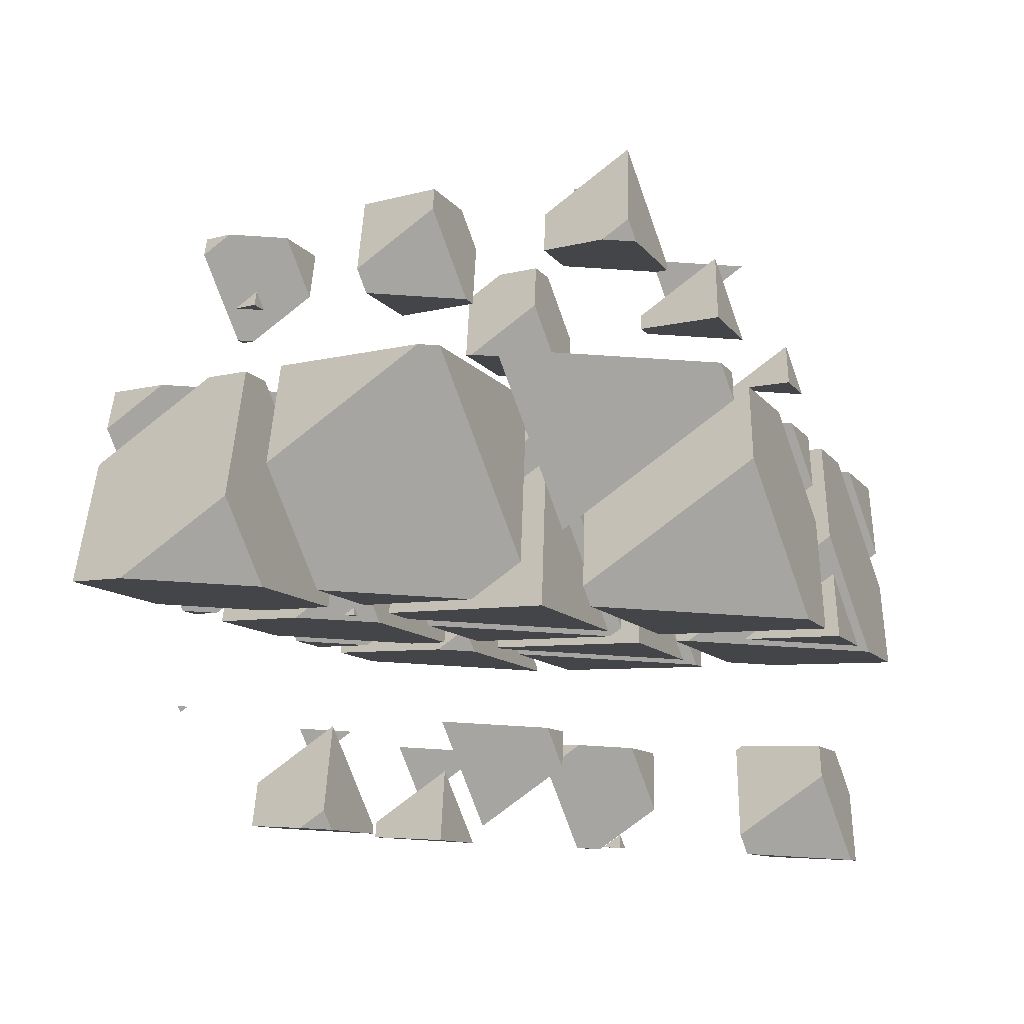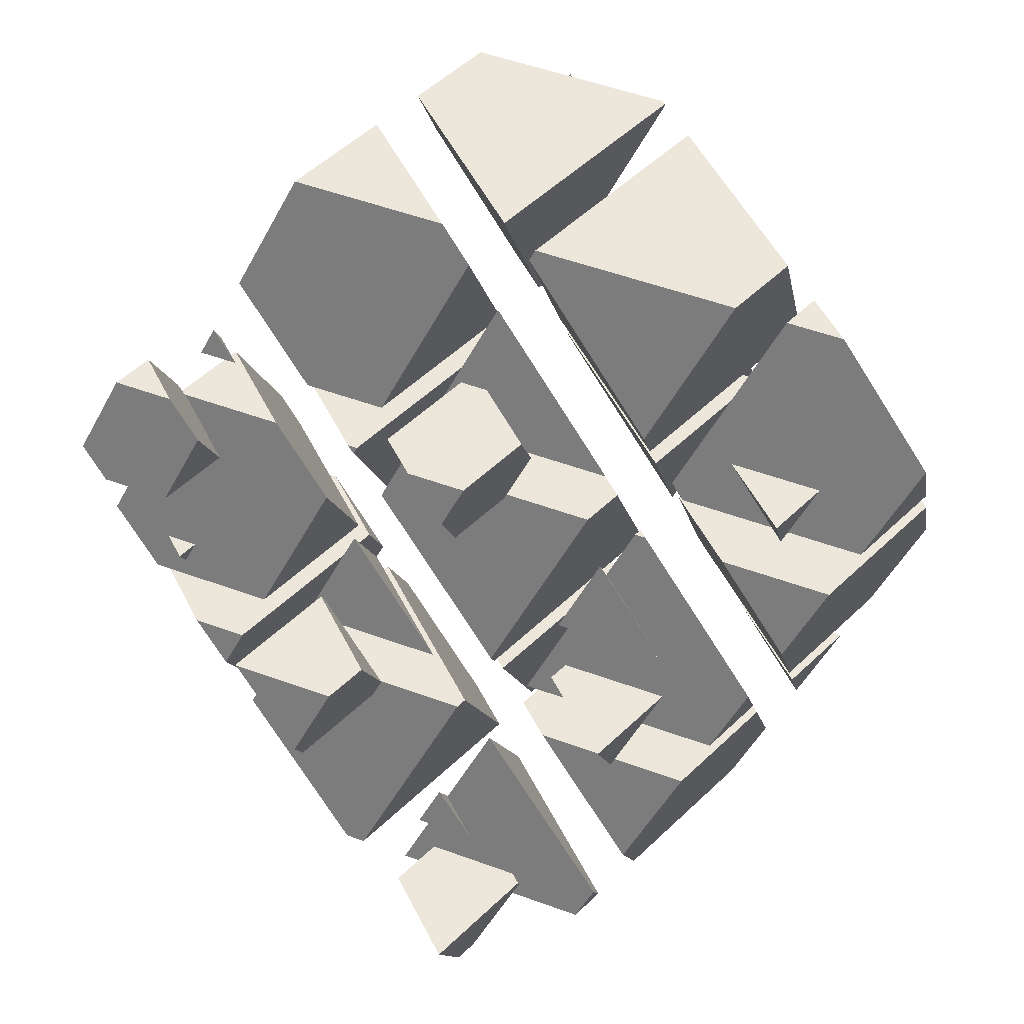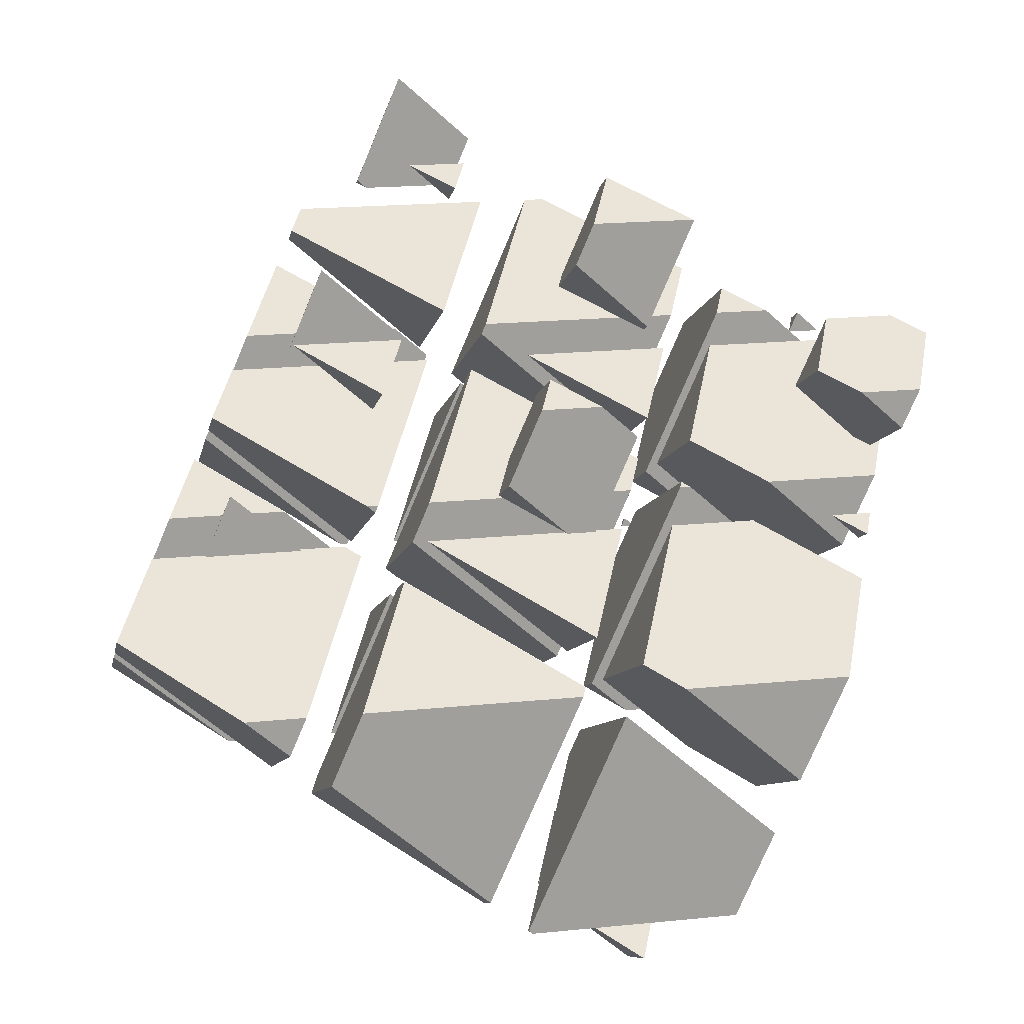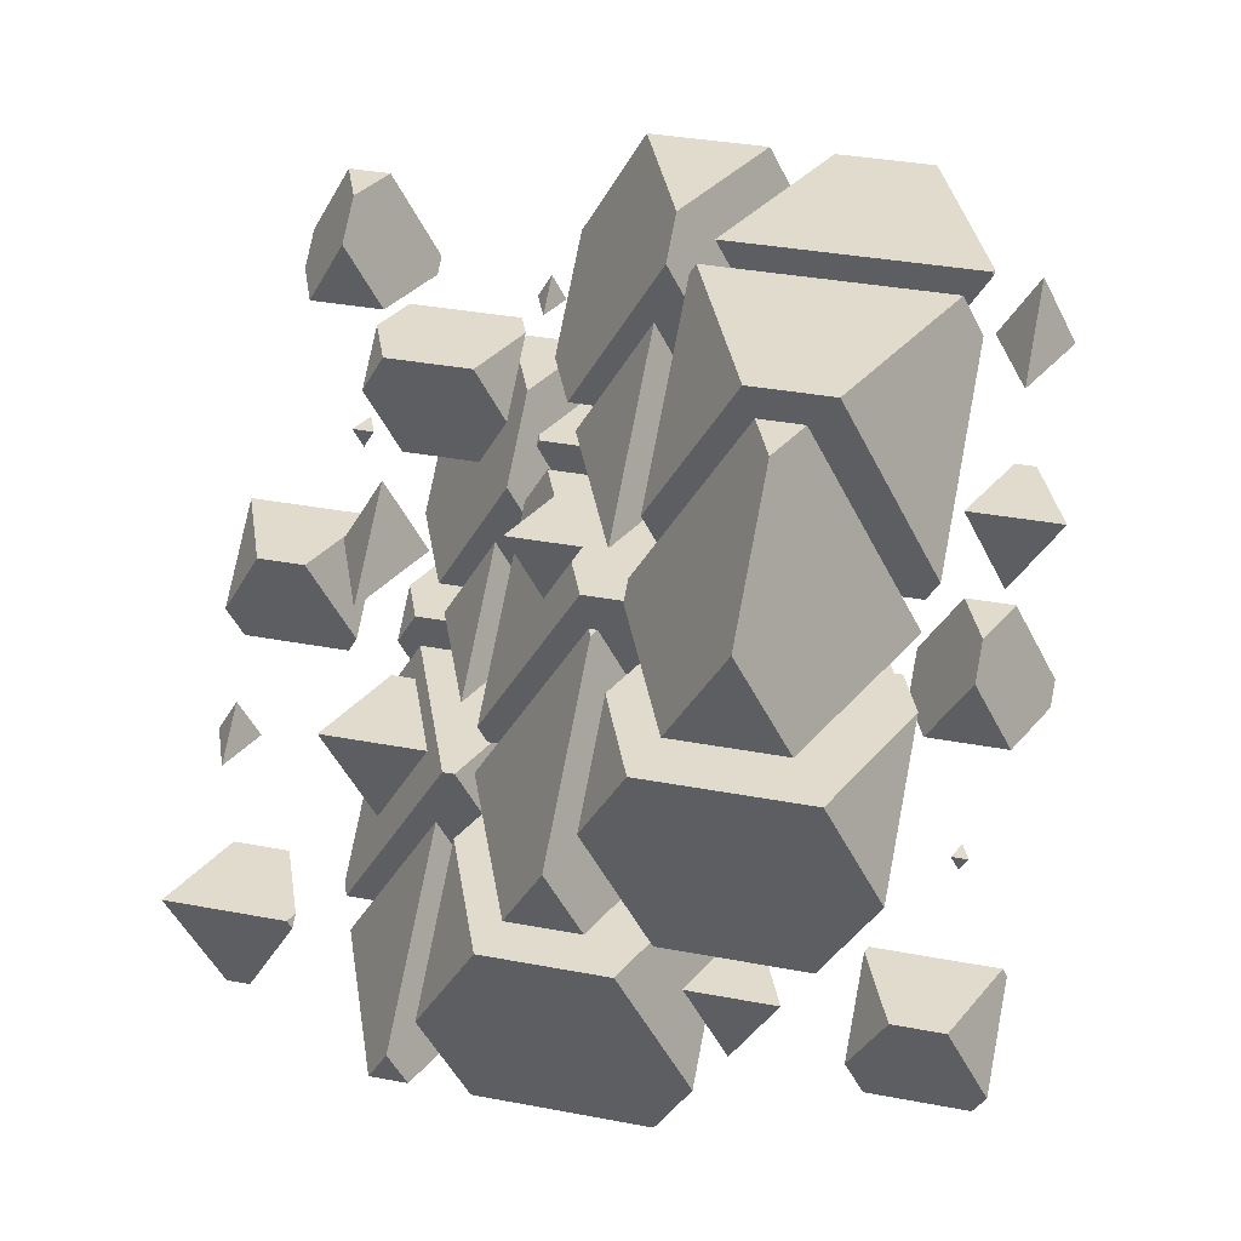
<metadata>
{"format":"obj","ext":"obj","renderer":"f3d","projection":"perspective","resolution":1024,"background":"white","views":[{"elev":-73.8,"azim":176.4,"up":"+Z"},{"elev":53.3,"azim":-158.7,"up":"+Z"},{"elev":19.0,"azim":-10.9,"up":"+Y"},{"elev":33.9,"azim":-98.7,"up":"+Z"}]}
</metadata>
<code>
v -3.881 1.066 3.486
v -2.893 1.066 3.486
v -3.604 1.372 2.816
v -3.604 1.709 3.486
f 1 3 2
f 1 2 4
f 4 3 1
f 4 2 3
v -2.705 2.367 0.6381
v -1.526 2.367 0.6381
v -1.432 2.471 0.4108
v -2.281 2.836 -0.389
v -1.432 2.585 0.6381
v -2.281 3.352 0.6381
f 5 7 6
f 5 8 7
f 6 7 9
f 10 6 9
f 10 5 6
f 10 8 5
f 10 7 8
f 10 9 7
v -2.796 2.968 2.347
v -1.961 2.214 2.347
v -1.637 2.968 2.347
v -1.961 2.609 3.133
f 11 13 12
f 13 14 12
f 14 11 12
f 11 14 13
v -0.1089 3.934 -2.794
v -0.698 4.188 -3.349
v -1.058 4.188 -3.349
v -1.487 3.714 -2.312
v -1.379 3.668 -2.21
v -0.35 3.668 -2.21
v -0.9573 4.423 -3.349
v -0.1089 4.228 -2.21
v -0.9573 4.995 -2.21
v -1.487 3.765 -2.21
f 15 17 16
f 15 18 17
f 15 19 18
f 15 20 19
f 21 16 17
f 20 15 22
f 23 20 22
f 23 19 20
f 23 24 19
f 23 18 24
f 23 17 18
f 23 21 17
f 18 19 24
f 15 23 22
f 15 21 23
f 15 16 21
v -1.094 4.269 -0.5011
v -0.6382 3.857 -0.5011
v -0.4607 4.269 -0.5011
v -0.6382 4.073 -0.07141
f 25 27 26
f 27 28 26
f 28 25 26
f 25 28 27
v 0.6889 1.558 2.41
v 0.6219 1.586 2.347
v -0.4637 1.586 2.347
v -0.6889 1.337 2.892
v -0.05874 1.066 3.486
v 0.2445 1.066 3.486
v -0.1595 2.293 2.347
v 0.6889 2.098 3.486
v 0.3022 2.448 3.486
v -0.6889 1.636 3.486
v -0.3393 2.448 3.486
v -0.1595 2.647 3.051
f 29 31 30
f 29 32 31
f 29 33 32
f 29 34 33
f 35 30 31
f 34 29 36
f 37 34 36
f 37 33 34
f 37 38 33
f 37 39 38
f 31 40 35
f 31 39 40
f 31 38 39
f 31 32 38
f 32 33 38
f 29 37 36
f 29 40 37
f 29 35 40
f 29 30 35
f 39 37 40
v 1.483 2.436 0.4873
v 1.891 2.887 -0.5011
v 0.7124 2.887 -0.5011
v 0.6344 2.801 -0.3124
v 1.164 3.936 -0.5011
v 2.012 3.169 -0.5011
v 2.012 3.741 0.6381
v 1.483 2.512 0.6381
v 0.6344 3.279 0.6381
v 0.8368 3.749 0.6381
v 2.004 3.749 0.6381
v 1.164 4.11 -0.1536
f 41 43 42
f 41 44 43
f 45 42 43
f 45 46 42
f 47 42 46
f 47 41 42
f 47 48 41
f 48 50 49
f 48 51 50
f 48 47 51
f 43 52 45
f 43 50 52
f 43 49 50
f 43 44 49
f 44 48 49
f 44 41 48
f 46 51 47
f 46 52 51
f 46 45 52
f 50 51 52
v 3.189 2.367 0.6381
v 3.532 2.367 0.6381
v 3.285 2.473 0.4051
v 3.285 2.59 0.6381
f 53 55 54
f 53 54 56
f 56 55 53
f 56 54 55
v 3.662 1.586 2.347
v 3.456 1.586 2.347
v 3.604 1.523 2.487
v 4.133 2.682 2.347
v 3.817 2.968 2.347
v 3.078 2.968 2.347
v 2.755 2.219 2.347
v 4.133 2.832 2.645
v 3.604 2.025 3.486
v 3.786 2.448 3.486
v 3.136 2.448 3.486
v 2.755 2.612 3.128
f 57 59 58
f 57 61 60
f 57 62 61
f 57 63 62
f 57 58 63
f 64 57 60
f 64 59 57
f 64 65 59
f 64 66 65
f 66 67 65
f 68 62 63
f 68 65 67
f 68 59 65
f 68 58 59
f 68 63 58
f 60 61 64
f 61 66 64
f 61 67 66
f 61 68 67
f 61 62 68
v -4.138 -0.7376 -1.64
v -2.802 -0.7376 -1.64
v -3.763 -0.3235 -2.547
v -3.763 0.132 -1.64
f 69 71 70
f 69 70 72
f 72 71 69
f 72 70 71
v -2.067 -1.054 -0.9474
v -2.197 -0.9977 -1.071
v -4.373 -0.9977 -1.071
v -4.822 -1.494 0.01674
v -3.559 -2.038 1.208
v -2.957 -2.038 1.208
v -3.763 0.4182 -1.071
v -2.067 0.02871 1.208
v -2.837 0.725 1.208
v -4.822 -0.8961 1.208
v -4.124 0.725 1.208
v -3.763 1.124 0.3342
f 73 75 74
f 73 76 75
f 73 77 76
f 73 78 77
f 79 74 75
f 78 73 80
f 81 78 80
f 81 77 78
f 81 82 77
f 81 83 82
f 75 84 79
f 75 83 84
f 75 82 83
f 75 76 82
f 76 77 82
f 73 81 80
f 73 84 81
f 73 79 84
f 73 74 79
f 83 81 84
v -3.125 -2.144 1.777
v -2.067 0.3149 1.777
v -2.233 0.4649 1.777
v -4.359 0.4649 1.777
v -4.822 -0.6099 1.777
v -3.125 -0.9994 4.056
v -2.943 -0.5758 4.056
v -2.067 0.3934 1.934
v -3.594 -0.5758 4.056
v -4.822 -0.04695 2.898
f 85 87 86
f 85 88 87
f 85 89 88
f 85 91 90
f 85 92 91
f 85 86 92
f 91 93 90
f 94 88 89
f 94 90 93
f 94 85 90
f 94 89 85
f 86 87 92
f 87 91 92
f 87 93 91
f 87 94 93
f 87 88 94
v -1.857 -0.7376 -1.64
v -1.78 -0.7376 -1.64
v -0.8396 0.3031 -3.919
v -3.197 0.3031 -3.919
v -3.499 -0.03074 -3.188
v -2.44 2.061 -3.919
v -0.7433 0.5268 -3.919
v -0.7433 1.672 -1.64
v -1.135 2.026 -1.64
v -3.499 0.7467 -1.64
v -2.948 2.026 -1.64
v -2.44 2.588 -2.87
f 95 97 96
f 95 98 97
f 95 99 98
f 100 97 98
f 100 101 97
f 102 97 101
f 102 96 97
f 103 96 102
f 103 95 96
f 103 104 95
f 103 105 104
f 98 106 100
f 98 105 106
f 98 104 105
f 98 99 104
f 99 95 104
f 101 103 102
f 101 106 103
f 101 100 106
f 105 103 106
v -3.499 1.033 -1.071
v -1.802 -0.5012 -1.071
v -0.826 1.766 -1.071
v -3.183 1.766 -1.071
v -1.802 0.6434 1.208
v -1.767 0.725 1.208
v -1.892 0.725 1.208
v -3.499 1.417 -0.3067
f 107 109 108
f 107 110 109
f 109 111 108
f 109 112 111
f 112 113 111
f 114 110 107
f 114 111 113
f 114 108 111
f 114 107 108
f 114 109 110
f 114 112 109
f 114 113 112
v -2.175 2.676 -3.919
v -0.4786 1.142 -3.919
v 0.3501 3.067 -3.919
v -2.007 3.067 -3.919
v -0.4786 2.15 -1.912
v -2.175 2.88 -3.511
f 115 117 116
f 115 118 117
f 117 119 116
f 120 118 115
f 120 116 119
f 120 115 116
f 120 117 118
f 120 119 117
v -2.367 -2.038 1.208
v -0.009926 -2.038 1.208
v 0.05443 -1.967 1.052
v -1.642 -1.237 -0.5476
v 0.05443 -1.889 1.208
v -1.642 -0.3548 1.208
f 121 123 122
f 121 124 123
f 122 123 125
f 126 122 125
f 126 121 122
f 126 124 121
f 126 123 124
f 126 125 123
v -1.004 -3.138 3.616
v -0.2451 -2.299 1.777
v -2.602 -2.299 1.777
v -2.701 -2.408 2.016
v -1.642 -0.06865 1.777
v 0.05443 -1.603 1.777
v 0.05443 -0.5197 3.933
v -1.004 -2.917 4.056
v 0.003745 -0.5758 4.056
v -2.701 -1.383 4.056
v -2.354 -0.5758 4.056
v -1.642 0.2108 2.334
f 127 129 128
f 127 130 129
f 131 128 129
f 131 132 128
f 133 128 132
f 133 127 128
f 133 134 127
f 133 135 134
f 135 136 134
f 135 137 136
f 129 138 131
f 129 137 138
f 129 136 137
f 129 130 136
f 130 134 136
f 130 127 134
f 132 138 133
f 132 131 138
f 137 133 138
f 137 135 133
v -1.191 -0.7376 -1.64
v 1.166 -0.7376 -1.64
v 1.378 -0.5035 -2.153
v -0.3191 0.227 -3.752
v 1.378 -0.2461 -1.64
v -0.3191 1.288 -1.64
f 139 141 140
f 139 142 141
f 140 141 143
f 144 140 143
f 144 139 140
f 144 142 139
f 144 141 142
f 144 143 141
v 0.9309 -0.9977 -1.071
v -1.253 -0.9977 -1.071
v 0.3191 -1.674 0.411
v -0.3191 1.574 -1.071
v -1.378 -0.8848 -1.071
v 1.378 0.04003 -1.071
v 1.378 0.9439 0.7285
v 0.3191 -1.274 1.208
v 1.18 0.725 1.208
v -1.378 0.2599 1.208
v -1.177 0.725 1.208
v -0.3191 1.674 -0.871
f 145 147 146
f 148 146 149
f 148 145 146
f 148 150 145
f 151 145 150
f 151 147 145
f 151 152 147
f 151 153 152
f 153 154 152
f 153 155 154
f 149 156 148
f 149 155 156
f 149 154 155
f 154 147 152
f 154 146 147
f 154 149 146
f 150 156 151
f 150 148 156
f 155 151 156
f 155 153 151
v -1.288 0.4649 1.777
v 0.3191 -0.988 1.777
v 0.9446 0.4649 1.777
v 0.3191 -0.227 3.292
f 157 159 158
f 159 160 158
f 160 157 158
f 157 160 159
v 2.107 0.3031 -3.919
v 0.4488 0.3031 -3.919
v 1.642 -0.2108 -2.794
v 2.701 1.683 -3.919
v 1.171 3.067 -3.919
v 0.9395 3.067 -3.919
v -0.05443 0.758 -3.919
v 2.701 2.408 -2.476
v 1.642 0.3686 -1.64
v 2.356 2.026 -1.64
v -0.05443 1.903 -1.64
v -0.001399 2.026 -1.64
f 161 163 162
f 161 165 164
f 161 166 165
f 161 167 166
f 161 162 167
f 168 161 164
f 168 163 161
f 168 169 163
f 168 170 169
f 170 171 169
f 170 172 171
f 171 166 167
f 171 172 166
f 171 163 169
f 171 162 163
f 171 167 162
f 164 165 168
f 165 170 168
f 165 172 170
f 165 166 172
v 0.4136 1.766 -1.071
v 1.642 0.6548 -1.071
v 2.121 1.766 -1.071
v 1.642 1.237 0.08755
f 173 175 174
f 175 176 174
f 176 173 174
f 173 176 175
v 2.175 -2.88 3.051
v 0.824 -2.299 1.777
v 0.3442 -2.299 1.777
v -0.58 -3.321 4.015
v -0.5372 -3.339 4.056
v 1.761 -3.339 4.056
v 0.4786 -1.986 1.777
v 2.175 -2.376 4.056
v 0.4786 -0.8416 4.056
v -0.58 -3.301 4.056
f 177 179 178
f 177 180 179
f 177 181 180
f 177 182 181
f 183 178 179
f 182 177 184
f 185 182 184
f 185 181 182
f 185 186 181
f 185 180 186
f 185 179 180
f 185 183 179
f 180 181 186
f 177 185 184
f 177 183 185
f 177 178 183
v 1.756 -0.7376 -1.64
v 1.921 -0.7376 -1.64
v 1.802 -0.6862 -1.753
v 1.802 -0.6297 -1.64
f 187 189 188
f 187 188 190
f 190 189 187
f 190 188 189
v 3.499 -1.417 -0.1534
v 2.526 -0.9977 -1.071
v 1.52 -0.9977 -1.071
v 0.7433 -1.857 0.8108
v 1.164 -2.038 1.208
v 2.937 -2.038 1.208
v 1.802 -0.3435 -1.071
v 3.499 -0.7329 1.208
v 1.886 0.725 1.208
v 0.7433 -1.658 1.208
v 1.769 0.725 1.208
v 1.802 0.7613 1.128
f 191 193 192
f 191 194 193
f 191 195 194
f 191 196 195
f 197 192 193
f 196 191 198
f 199 196 198
f 199 195 196
f 199 200 195
f 199 201 200
f 193 202 197
f 193 201 202
f 193 200 201
f 193 194 200
f 194 195 200
f 191 199 198
f 191 202 199
f 191 197 202
f 191 192 197
f 201 199 202
v 2.702 -2.299 1.777
v 1.769 -2.299 1.777
v 2.44 -2.588 2.41
v 3.499 -0.4468 1.777
v 2.49 0.4649 1.777
v 1.534 0.4649 1.777
v 0.7433 -1.372 1.777
v 3.499 0.03074 2.728
v 2.44 -1.761 4.056
v 2.95 -0.5758 4.056
v 1.129 -0.5758 4.056
v 0.7433 -0.4096 3.692
f 203 205 204
f 203 207 206
f 203 208 207
f 203 209 208
f 203 204 209
f 210 203 206
f 210 205 203
f 210 211 205
f 210 212 211
f 212 213 211
f 214 208 209
f 214 211 213
f 214 205 211
f 214 204 205
f 214 209 204
f 206 207 210
f 207 212 210
f 207 213 212
f 207 214 213
f 207 208 214
v 4.822 0.04695 -3.358
v 4.227 0.3031 -3.919
v 2.696 0.3031 -3.919
v 2.067 -0.3934 -2.394
v 2.866 -0.7376 -1.64
v 4.113 -0.7376 -1.64
v 3.125 1.299 -3.919
v 4.822 0.9099 -1.64
v 3.588 2.026 -1.64
v 2.067 -0.01494 -1.64
v 2.945 2.026 -1.64
v 3.125 2.225 -2.076
f 215 217 216
f 215 218 217
f 215 219 218
f 215 220 219
f 221 216 217
f 220 215 222
f 223 220 222
f 223 219 220
f 223 224 219
f 223 225 224
f 217 226 221
f 217 225 226
f 217 224 225
f 217 218 224
f 218 219 224
f 215 223 222
f 215 226 223
f 215 221 226
f 215 216 221
f 225 223 226
v 3.878 -0.9977 -1.071
v 3.47 -0.9977 -1.071
v 3.763 -1.124 -0.7943
v 4.822 1.196 -1.071
v 4.192 1.766 -1.071
v 2.71 1.766 -1.071
v 2.067 0.2712 -1.071
v 4.822 1.494 -0.4768
v 3.763 -0.1182 1.208
v 4.127 0.725 1.208
v 2.831 0.725 1.208
v 2.067 1.054 0.4874
f 227 229 228
f 227 231 230
f 227 232 231
f 227 233 232
f 227 228 233
f 234 227 230
f 234 229 227
f 234 235 229
f 234 236 235
f 236 237 235
f 238 232 233
f 238 235 237
f 238 229 235
f 238 228 229
f 238 233 228
f 230 231 234
f 231 236 234
f 231 237 236
f 231 238 237
f 231 232 238
v 3.435 0.4649 1.777
v 3.763 0.168 1.777
v 3.891 0.4649 1.777
v 3.763 0.3235 2.087
f 239 241 240
f 241 242 240
f 242 239 240
f 239 242 241
v -3.285 -3.197 -2.306
v -2.854 -2.72 -3.349
v -4.033 -2.72 -3.349
v -4.133 -2.832 -3.105
v -3.604 -1.725 -3.349
v -2.755 -2.492 -3.349
v -2.755 -1.919 -2.21
v -3.285 -3.149 -2.21
v -4.133 -2.382 -2.21
v -3.908 -1.859 -2.21
v -2.822 -1.859 -2.21
v -3.604 -1.523 -2.947
f 243 245 244
f 243 246 245
f 247 244 245
f 247 248 244
f 249 244 248
f 249 243 244
f 249 250 243
f 250 252 251
f 250 253 252
f 250 249 253
f 245 254 247
f 245 252 254
f 245 251 252
f 245 246 251
f 246 250 251
f 246 243 250
f 248 253 249
f 248 254 253
f 248 247 254
f 252 253 254
v -1.556 -3.241 -2.21
v -1.294 -3.241 -2.21
v -1.483 -3.16 -2.388
v -1.483 -3.07 -2.21
f 255 257 256
f 255 256 258
f 258 257 255
f 258 256 257
v -1.083 -4.021 -0.5011
v -1.37 -4.021 -0.5011
v -1.164 -4.11 -0.3064
v -0.6344 -2.979 -0.5011
v -1.009 -2.64 -0.5011
v -1.667 -2.64 -0.5011
v -2.012 -3.441 -0.5011
v -0.6344 -2.801 -0.1476
v -1.164 -3.636 0.6381
v -0.9589 -3.16 0.6381
v -1.69 -3.16 0.6381
v -2.012 -3.021 0.3345
f 259 261 260
f 259 263 262
f 259 264 263
f 259 265 264
f 259 260 265
f 266 259 262
f 266 261 259
f 266 267 261
f 266 268 267
f 268 269 267
f 270 264 265
f 270 267 269
f 270 261 267
f 270 260 261
f 270 265 260
f 262 263 266
f 263 268 266
f 263 269 268
f 263 270 269
f 263 264 270
v -0.6889 -1.798 -3.349
v 0.1595 -2.565 -3.349
v 0.6876 -1.339 -3.349
v -0.4911 -1.339 -3.349
v 0.1595 -1.993 -2.21
v 0.2172 -1.859 -2.21
v 0.0115 -1.859 -2.21
v -0.6889 -1.558 -2.87
f 271 273 272
f 271 274 273
f 273 275 272
f 273 276 275
f 276 277 275
f 278 274 271
f 278 275 277
f 278 272 275
f 278 271 272
f 278 273 274
f 278 276 273
f 278 277 276
v 0.2142 -4.542 0.6381
v 1.393 -4.542 0.6381
v 1.487 -4.438 0.4111
v 0.6382 -4.073 -0.3886
v 1.487 -4.324 0.6381
v 0.6382 -3.557 0.6381
f 279 281 280
f 279 282 281
f 280 281 283
f 284 280 283
f 284 279 280
f 284 282 279
f 284 281 282
f 284 283 281
v 0.1228 -3.94 2.347
v 0.9573 -4.695 2.347
v 1.282 -3.94 2.347
v 0.9573 -4.3 3.134
f 285 287 286
f 287 288 286
f 288 285 286
f 285 288 287
v 2.81 -2.974 -2.793
v 2.22 -2.72 -3.349
v 1.861 -2.72 -3.349
v 1.432 -3.195 -2.311
v 1.54 -3.241 -2.21
v 2.569 -3.241 -2.21
v 1.961 -2.486 -3.349
v 2.81 -2.681 -2.21
v 1.961 -1.914 -2.21
v 1.432 -3.144 -2.21
f 289 291 290
f 289 292 291
f 289 293 292
f 289 294 293
f 295 290 291
f 294 289 296
f 297 294 296
f 297 293 294
f 297 298 293
f 297 292 298
f 297 291 292
f 297 295 291
f 292 293 298
f 289 297 296
f 289 295 297
f 289 290 295
v 1.824 -2.64 -0.5011
v 2.281 -3.052 -0.5011
v 2.458 -2.64 -0.5011
v 2.281 -2.836 -0.07105
f 299 301 300
f 301 302 300
f 302 299 300
f 299 302 301
v 3.526 -1.339 -3.349
v 3.604 -1.409 -3.349
v 3.634 -1.339 -3.349
v 3.604 -1.372 -3.276
f 303 305 304
f 305 306 304
f 306 303 304
f 303 306 305

</code>
